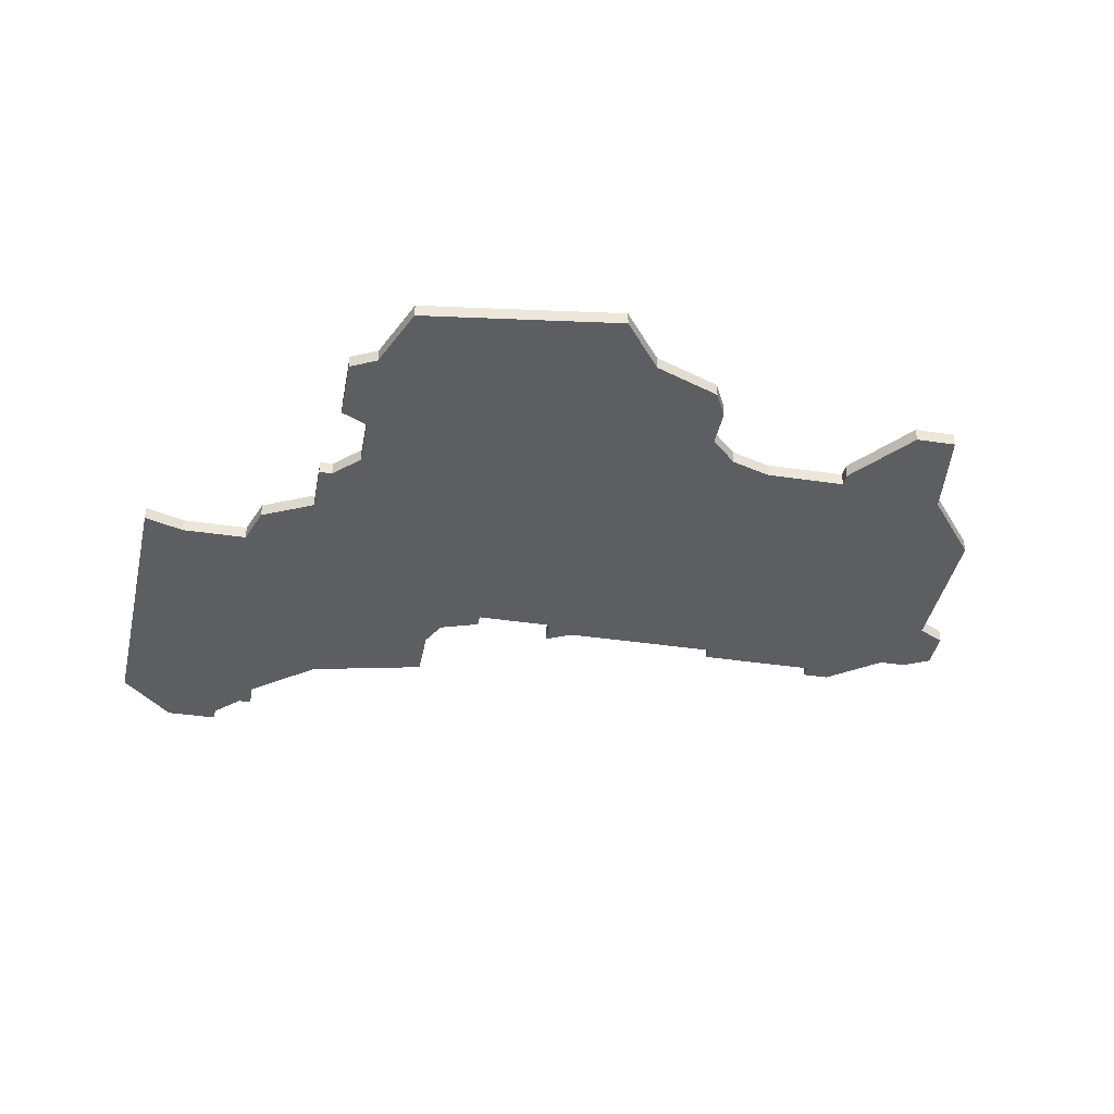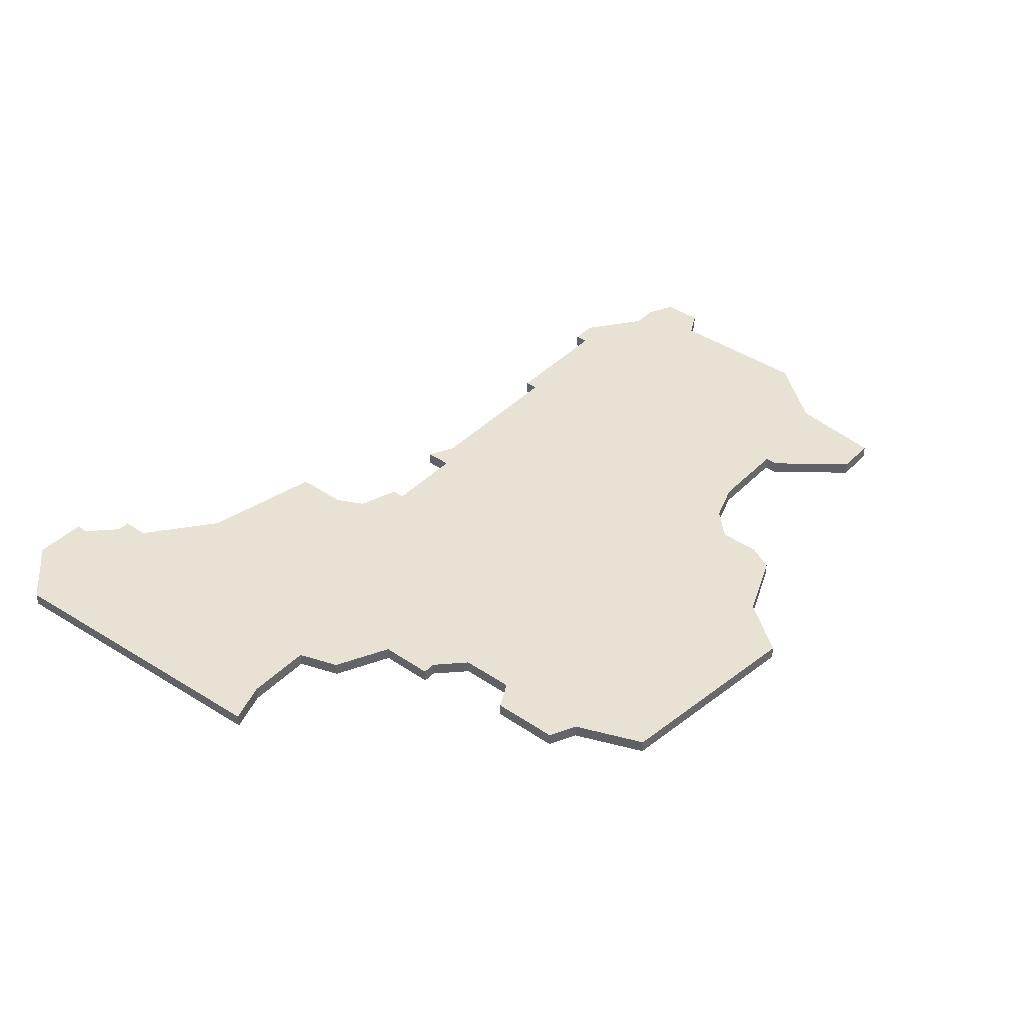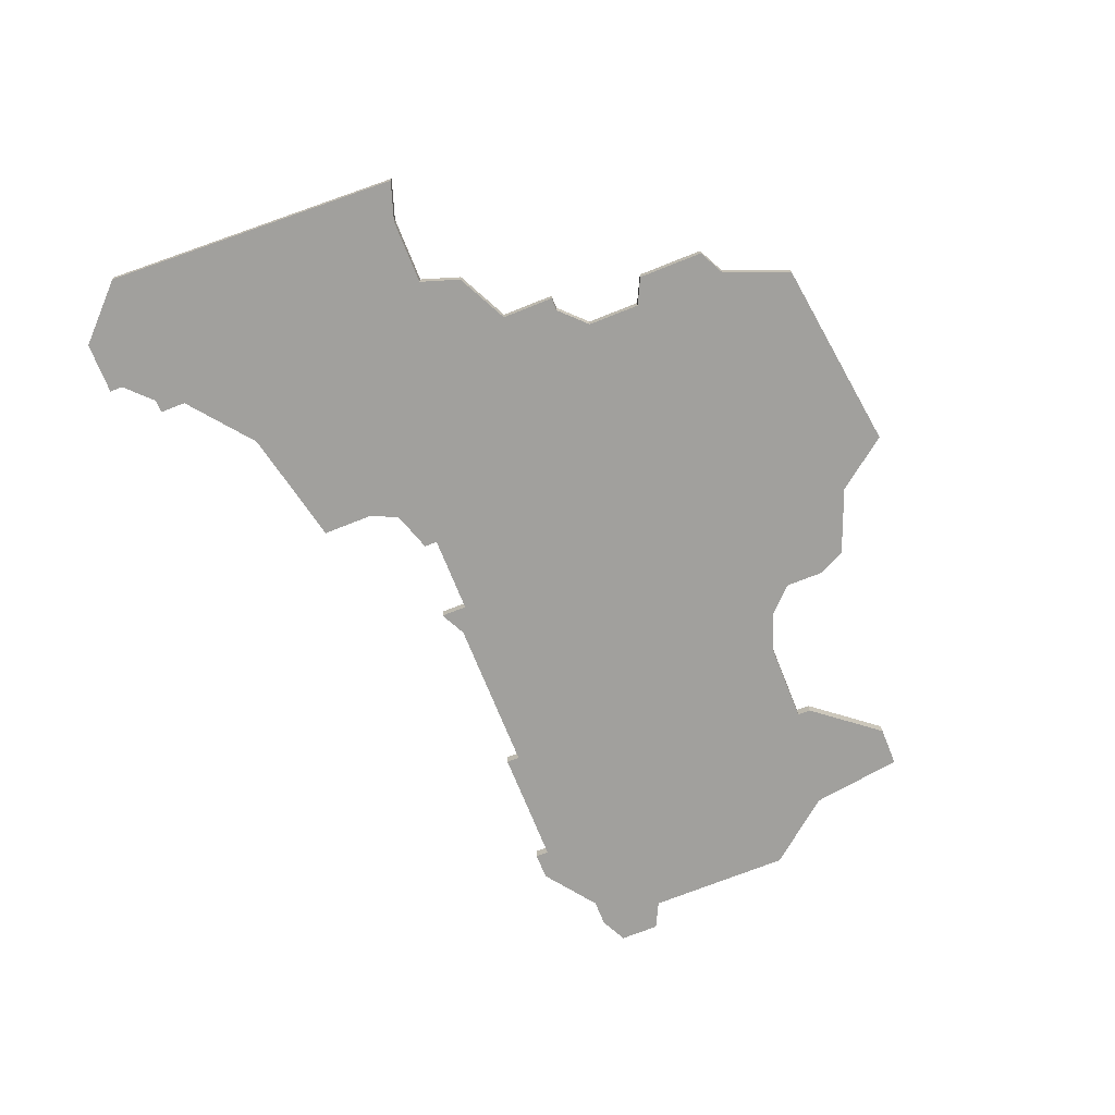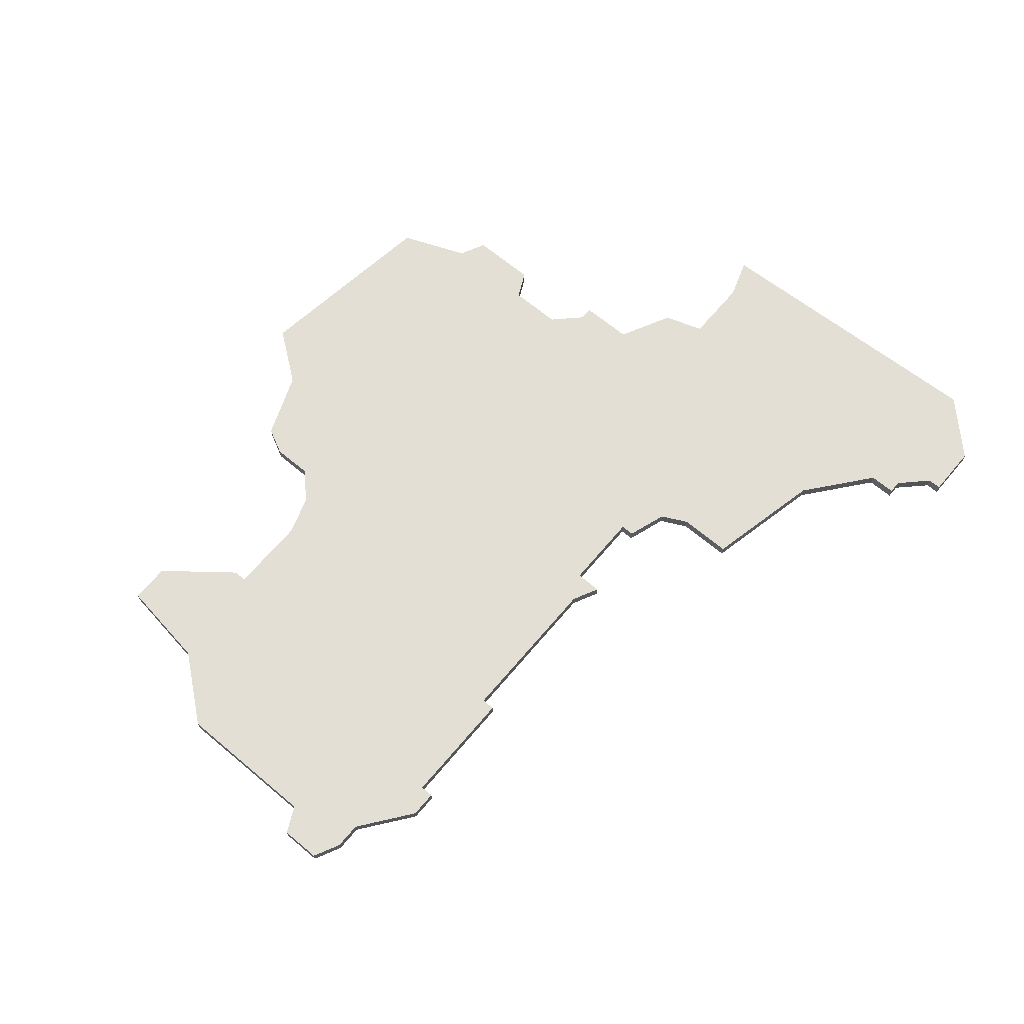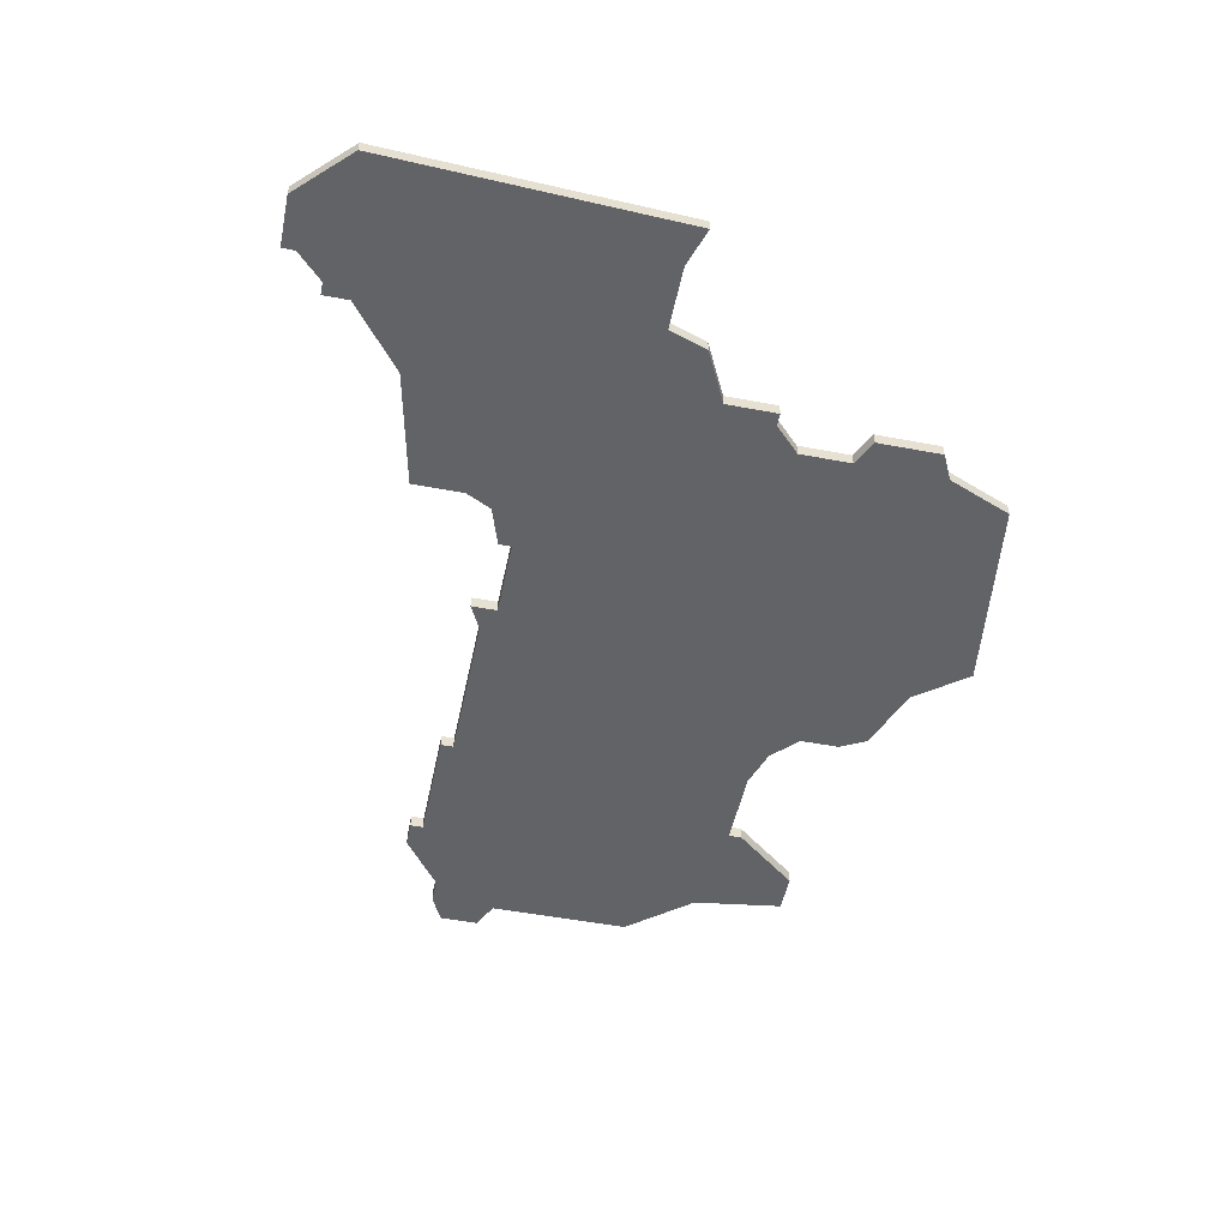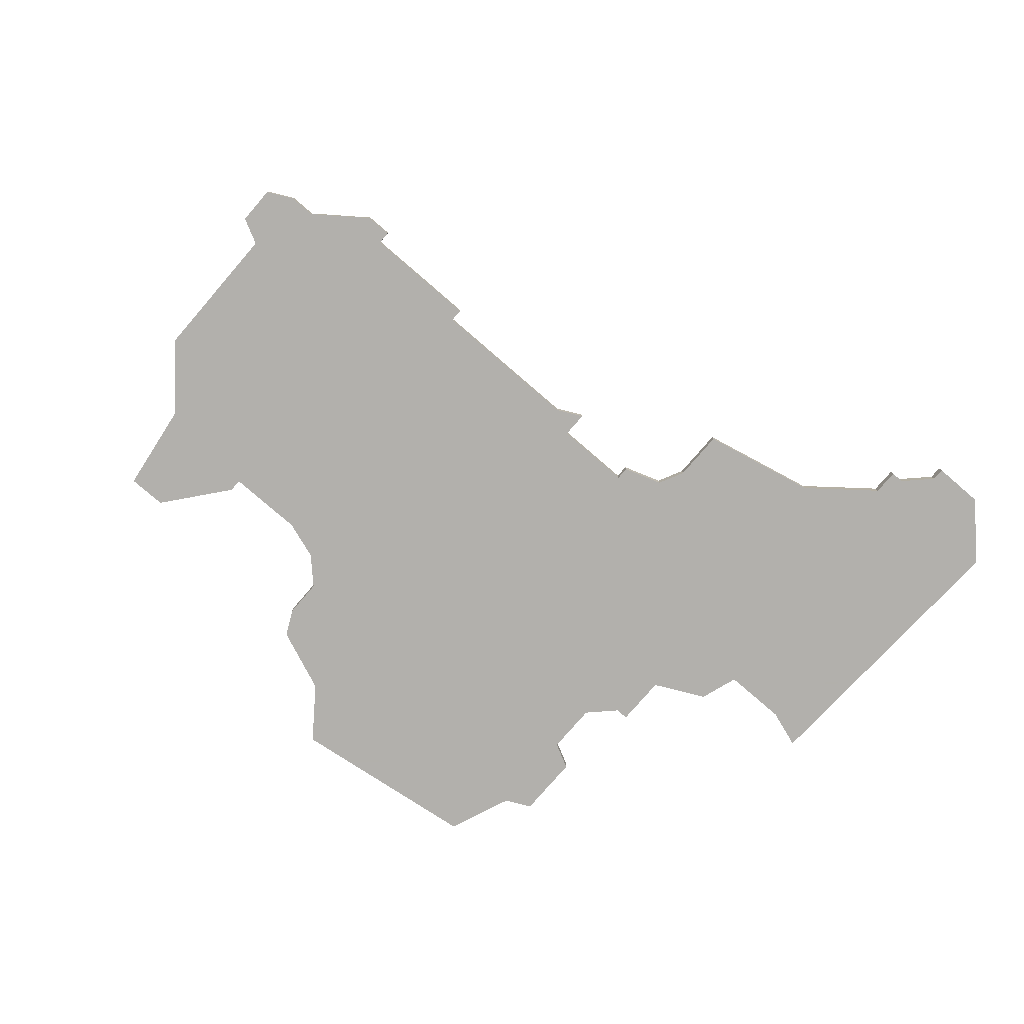
<metadata>
{"format":"obj","ext":"obj","renderer":"f3d","projection":"perspective","resolution":1024,"background":"white","views":[{"elev":-38.8,"azim":169.4,"up":"+Z"},{"elev":40.7,"azim":129.6,"up":"+Z"},{"elev":-71.6,"azim":111.8,"up":"+Z"},{"elev":66.3,"azim":-49.9,"up":"+Z"},{"elev":-50.9,"azim":78.3,"up":"+Z"},{"elev":-78.6,"azim":-40.8,"up":"+Z"}]}
</metadata>
<code>
v 1730 -1615 0
v 1729 -1622 0
v 1725 -1627 0
v 1725 -1638 0
v 1723 -1639 0
v 1723 -1642 0
v 1725 -1643 0
v 1727 -1643 0
v 1731 -1646 0
v 1733 -1646 0
v 1733 -1645 0
v 1742 -1645 0
v 1742 -1644 0
v 1754 -1644 0
v 1756 -1645 0
v 1756 -1643 0
v 1762 -1643 0
v 1762 -1644 0
v 1765 -1645 0
v 1766 -1647 0
v 1766 -1651 0
v 1775 -1653 0
v 1780 -1657 0
v 1780 -1659 0
v 1781 -1659 0
v 1783 -1661 0
v 1783 -1662 0
v 1787 -1662 0
v 1791 -1658 0
v 1790 -1635 0
v 1787 -1636 0
v 1782 -1636 0
v 1781 -1633 0
v 1777 -1631 0
v 1777 -1627 0
v 1776 -1627 0
v 1774 -1625 0
v 1774 -1621 0
v 1776 -1620 0
v 1776 -1615 0
v 1774 -1614 0
v 1772 -1609 0
v 1757 -1607 0
v 1754 -1611 0
v 1749 -1613 0
v 1748 -1615 0
v 1748 -1618 0
v 1746 -1620 0
v 1743 -1621 0
v 1737 -1621 0
v 1737 -1620 0
v 1733 -1615 0
v 1730 -1615 1
v 1729 -1622 1
v 1725 -1627 1
v 1725 -1638 1
v 1723 -1639 1
v 1723 -1642 1
v 1725 -1643 1
v 1727 -1643 1
v 1731 -1646 1
v 1733 -1646 1
v 1733 -1645 1
v 1742 -1645 1
v 1742 -1644 1
v 1754 -1644 1
v 1756 -1645 1
v 1756 -1643 1
v 1762 -1643 1
v 1762 -1644 1
v 1765 -1645 1
v 1766 -1647 1
v 1766 -1651 1
v 1775 -1653 1
v 1780 -1657 1
v 1780 -1659 1
v 1781 -1659 1
v 1783 -1661 1
v 1783 -1662 1
v 1787 -1662 1
v 1791 -1658 1
v 1790 -1635 1
v 1787 -1636 1
v 1782 -1636 1
v 1781 -1633 1
v 1777 -1631 1
v 1777 -1627 1
v 1776 -1627 1
v 1774 -1625 1
v 1774 -1621 1
v 1776 -1620 1
v 1776 -1615 1
v 1774 -1614 1
v 1772 -1609 1
v 1757 -1607 1
v 1754 -1611 1
v 1749 -1613 1
v 1748 -1615 1
v 1748 -1618 1
v 1746 -1620 1
v 1743 -1621 1
v 1737 -1621 1
v 1737 -1620 1
v 1733 -1615 1
f 2 1 52
f 4 3 2
f 6 5 4
f 8 7 6
f 10 9 8
f 13 12 11
f 16 15 14
f 19 18 17
f 22 21 20
f 25 24 23
f 28 27 26
f 30 29 28
f 34 33 32
f 36 35 34
f 40 39 38
f 43 42 41
f 46 45 44
f 52 51 50
f 4 2 52
f 8 6 4
f 11 10 8
f 16 14 13
f 22 20 19
f 26 25 23
f 30 28 26
f 37 36 34
f 41 40 38
f 44 43 41
f 47 46 44
f 4 52 50
f 11 8 4
f 30 26 23
f 44 41 38
f 4 50 49
f 13 11 4
f 30 23 22
f 44 38 37
f 4 49 48
f 16 13 4
f 30 22 19
f 44 37 34
f 16 4 48
f 31 30 19
f 44 34 32
f 16 48 47
f 31 19 17
f 47 44 32
f 17 16 47
f 32 31 17
f 17 47 32
f 104 53 54
f 54 55 56
f 56 57 58
f 58 59 60
f 60 61 62
f 63 64 65
f 66 67 68
f 69 70 71
f 72 73 74
f 75 76 77
f 78 79 80
f 80 81 82
f 84 85 86
f 86 87 88
f 90 91 92
f 93 94 95
f 96 97 98
f 102 103 104
f 104 54 56
f 56 58 60
f 60 62 63
f 65 66 68
f 71 72 74
f 75 77 78
f 78 80 82
f 86 88 89
f 90 92 93
f 93 95 96
f 96 98 99
f 102 104 56
f 56 60 63
f 75 78 82
f 90 93 96
f 101 102 56
f 56 63 65
f 74 75 82
f 89 90 96
f 100 101 56
f 56 65 68
f 71 74 82
f 86 89 96
f 100 56 68
f 71 82 83
f 84 86 96
f 99 100 68
f 69 71 83
f 84 96 99
f 99 68 69
f 69 83 84
f 84 99 69
f 54 53 2
f 2 53 1
f 55 54 3
f 3 54 2
f 56 55 4
f 4 55 3
f 57 56 5
f 5 56 4
f 58 57 6
f 6 57 5
f 59 58 7
f 7 58 6
f 60 59 8
f 8 59 7
f 61 60 9
f 9 60 8
f 62 61 10
f 10 61 9
f 63 62 11
f 11 62 10
f 64 63 12
f 12 63 11
f 65 64 13
f 13 64 12
f 66 65 14
f 14 65 13
f 67 66 15
f 15 66 14
f 68 67 16
f 16 67 15
f 69 68 17
f 17 68 16
f 70 69 18
f 18 69 17
f 71 70 19
f 19 70 18
f 72 71 20
f 20 71 19
f 73 72 21
f 21 72 20
f 74 73 22
f 22 73 21
f 75 74 23
f 23 74 22
f 76 75 24
f 24 75 23
f 77 76 25
f 25 76 24
f 78 77 26
f 26 77 25
f 79 78 27
f 27 78 26
f 80 79 28
f 28 79 27
f 81 80 29
f 29 80 28
f 82 81 30
f 30 81 29
f 83 82 31
f 31 82 30
f 84 83 32
f 32 83 31
f 85 84 33
f 33 84 32
f 86 85 34
f 34 85 33
f 87 86 35
f 35 86 34
f 88 87 36
f 36 87 35
f 89 88 37
f 37 88 36
f 90 89 38
f 38 89 37
f 91 90 39
f 39 90 38
f 92 91 40
f 40 91 39
f 93 92 41
f 41 92 40
f 94 93 42
f 42 93 41
f 95 94 43
f 43 94 42
f 96 95 44
f 44 95 43
f 97 96 45
f 45 96 44
f 98 97 46
f 46 97 45
f 99 98 47
f 47 98 46
f 100 99 48
f 48 99 47
f 101 100 49
f 49 100 48
f 102 101 50
f 50 101 49
f 103 102 51
f 51 102 50
f 53 104 1
f 1 104 52
f 104 103 52
f 52 103 51

</code>
